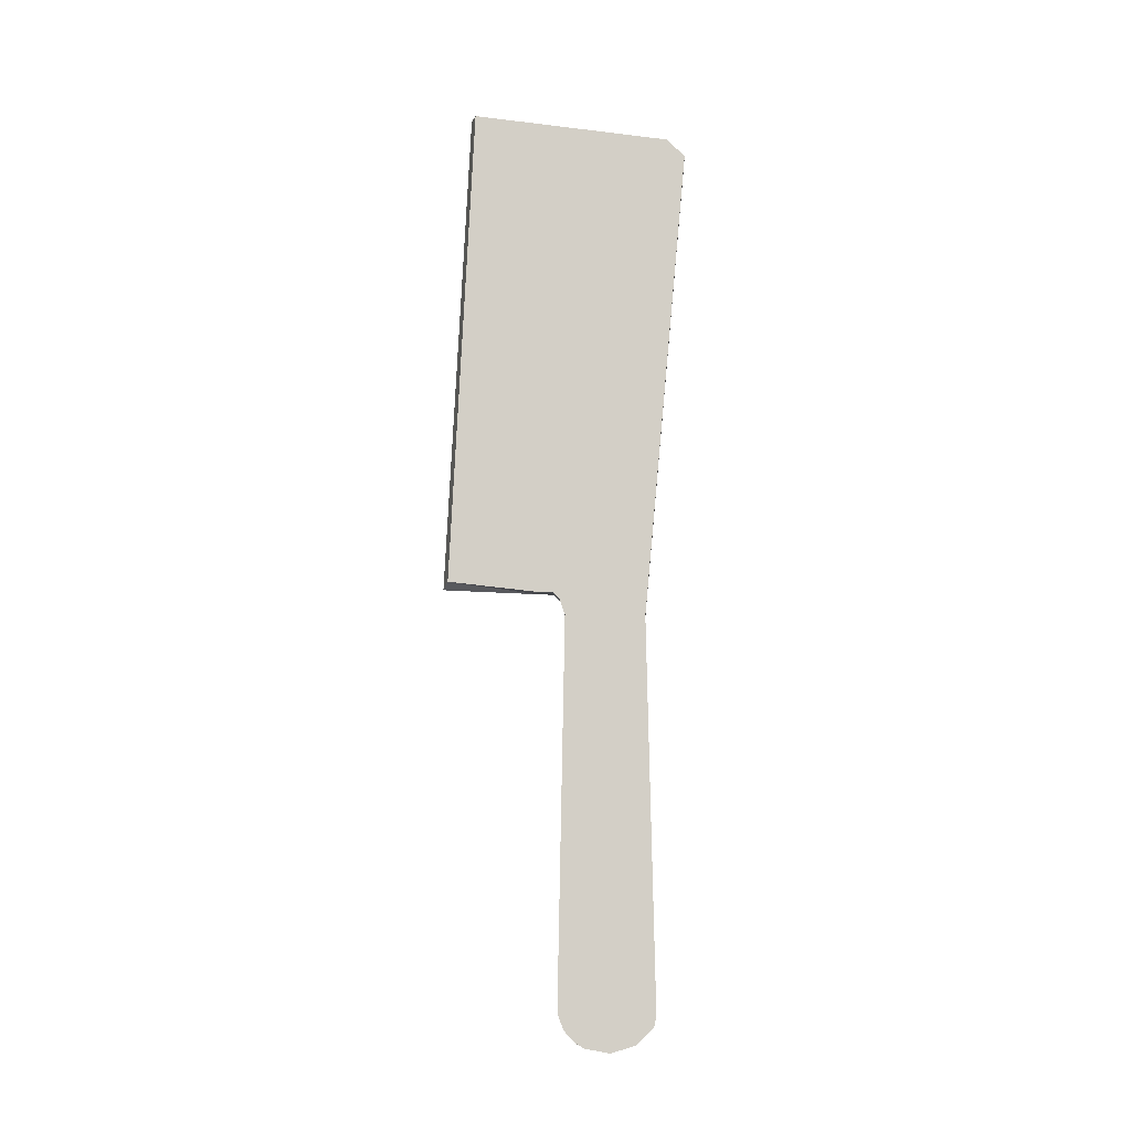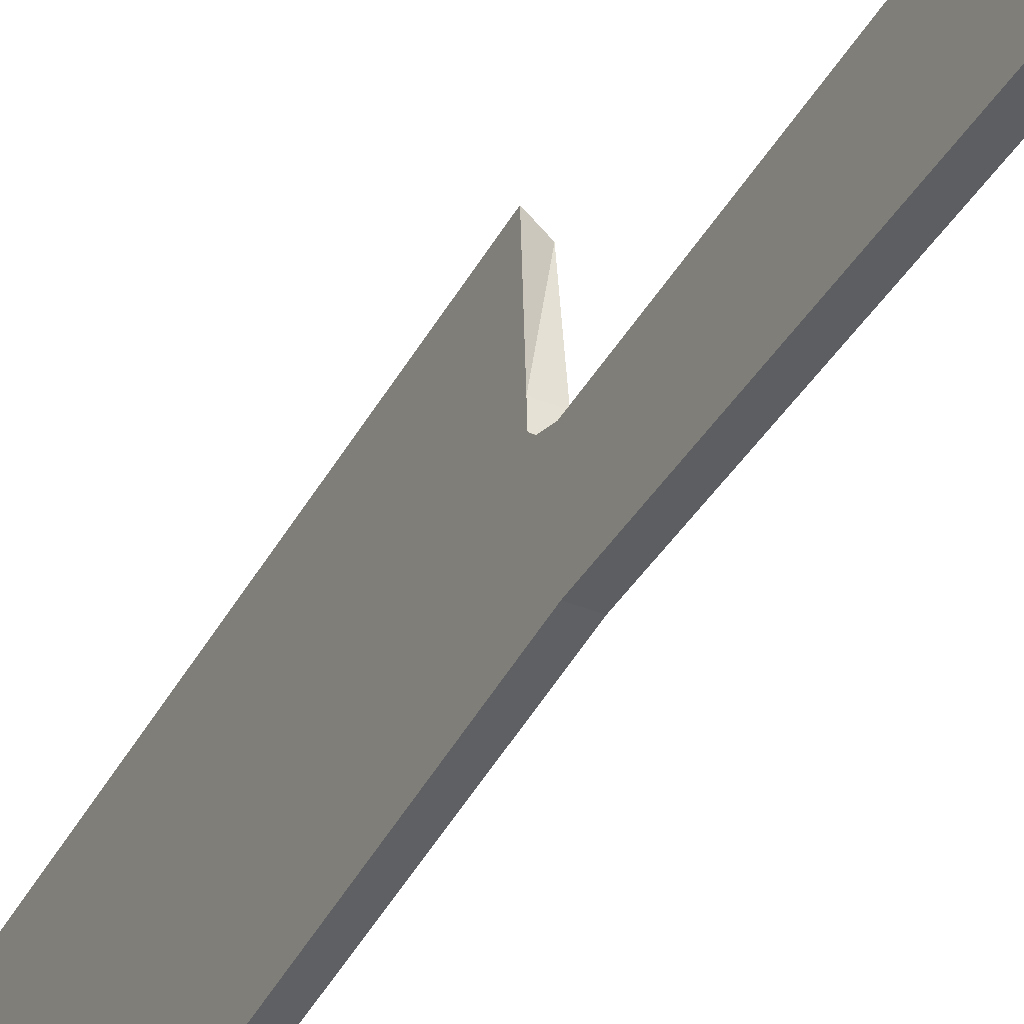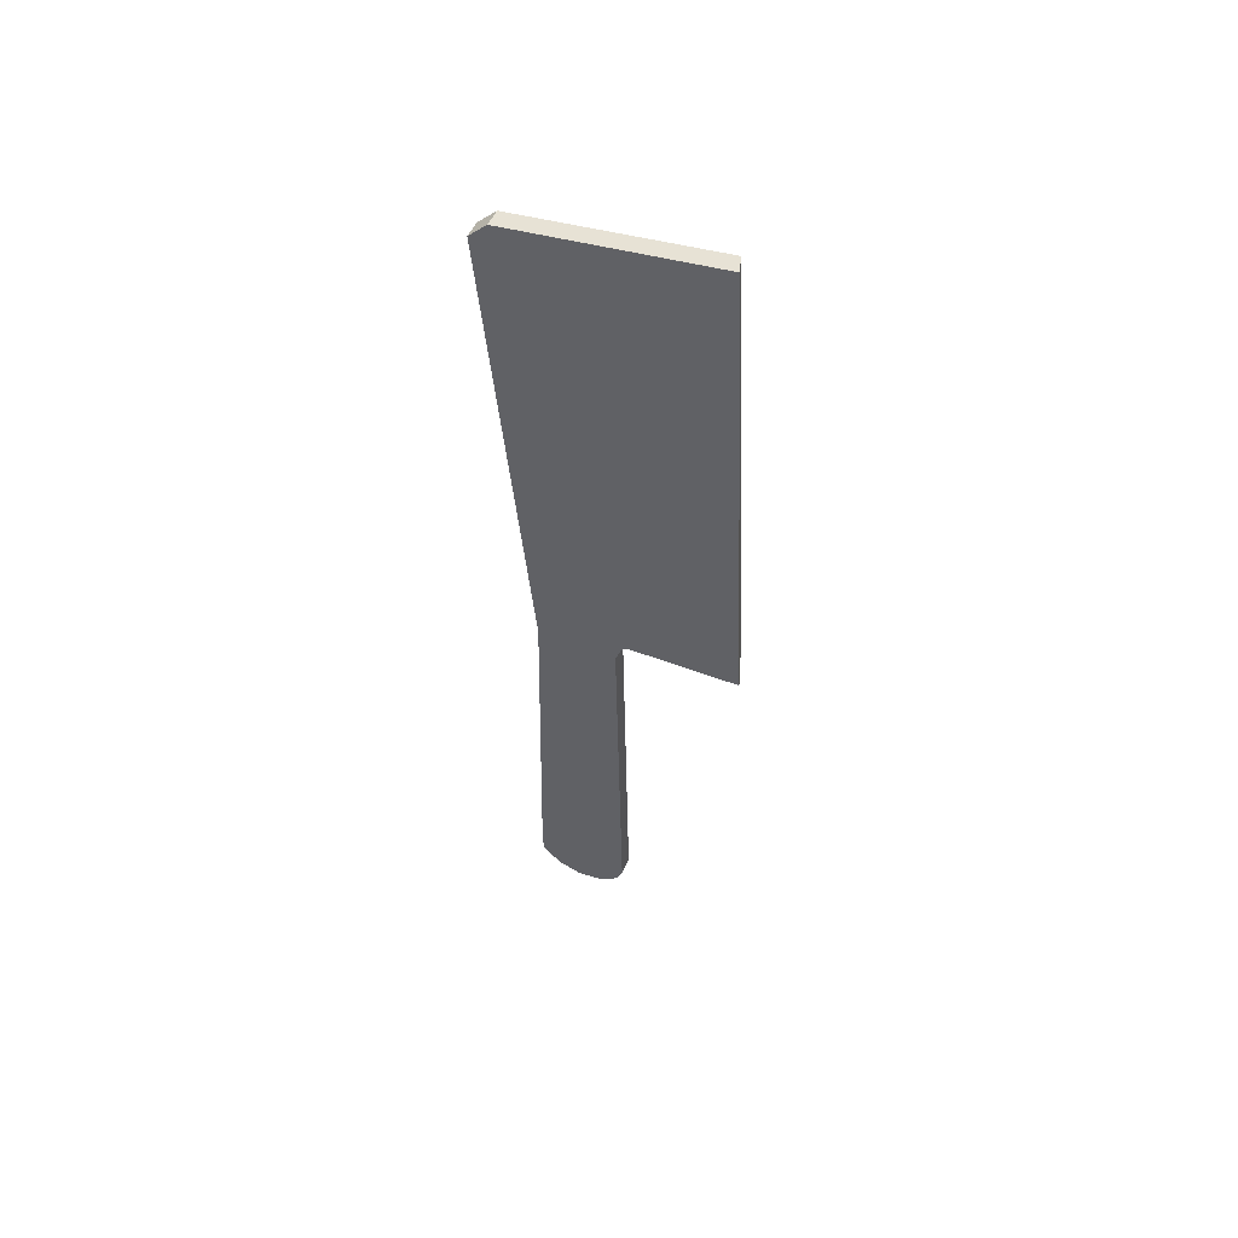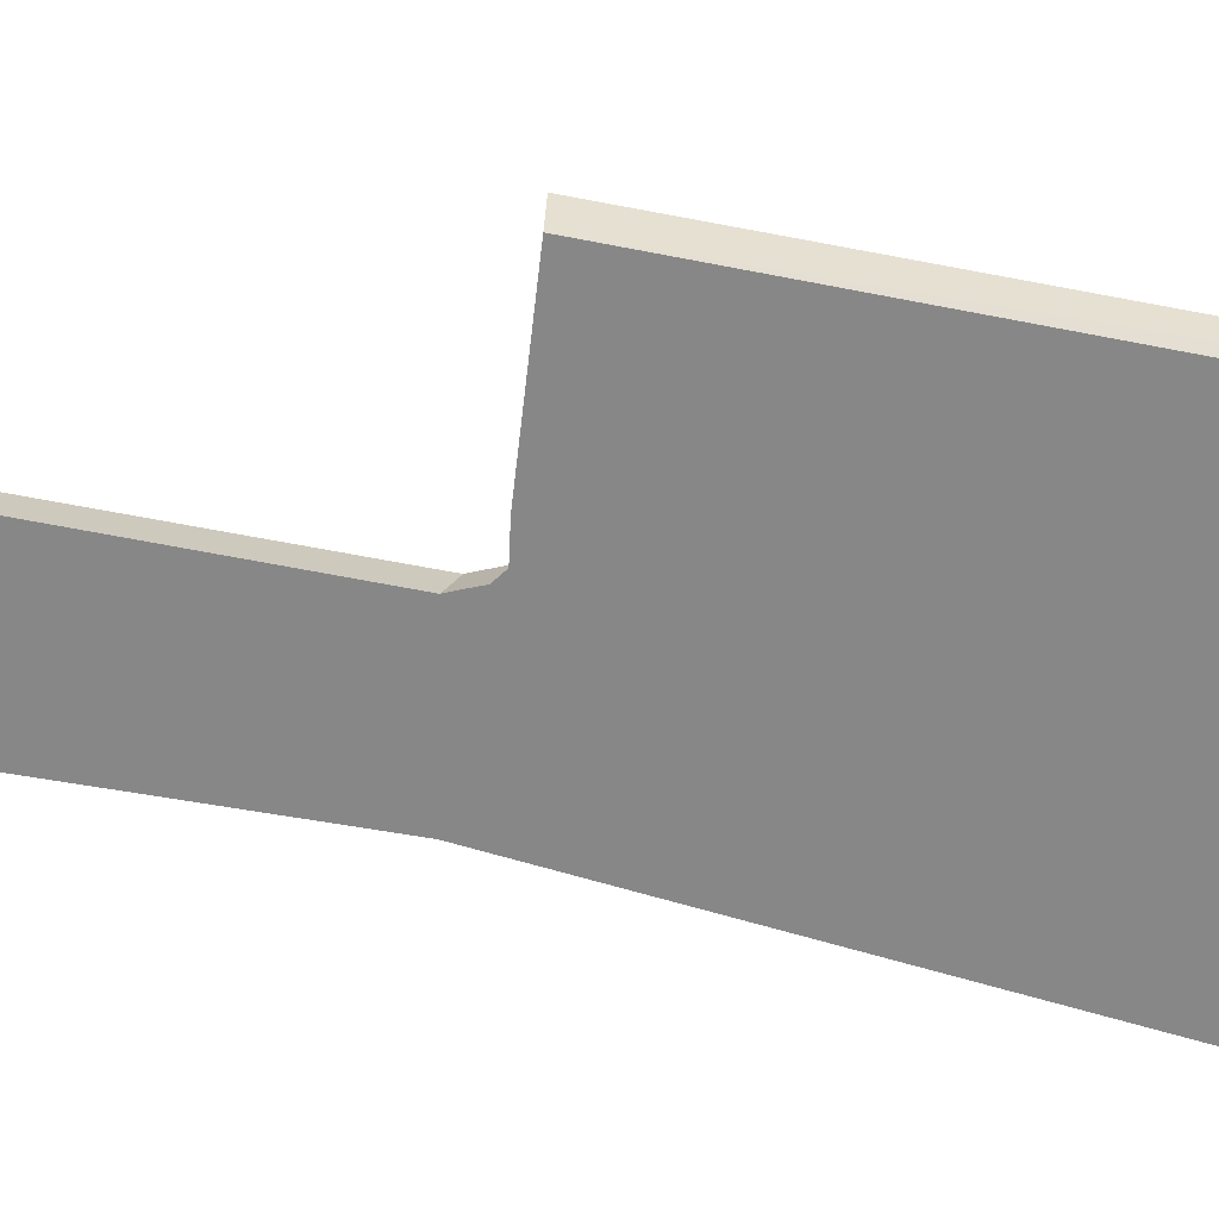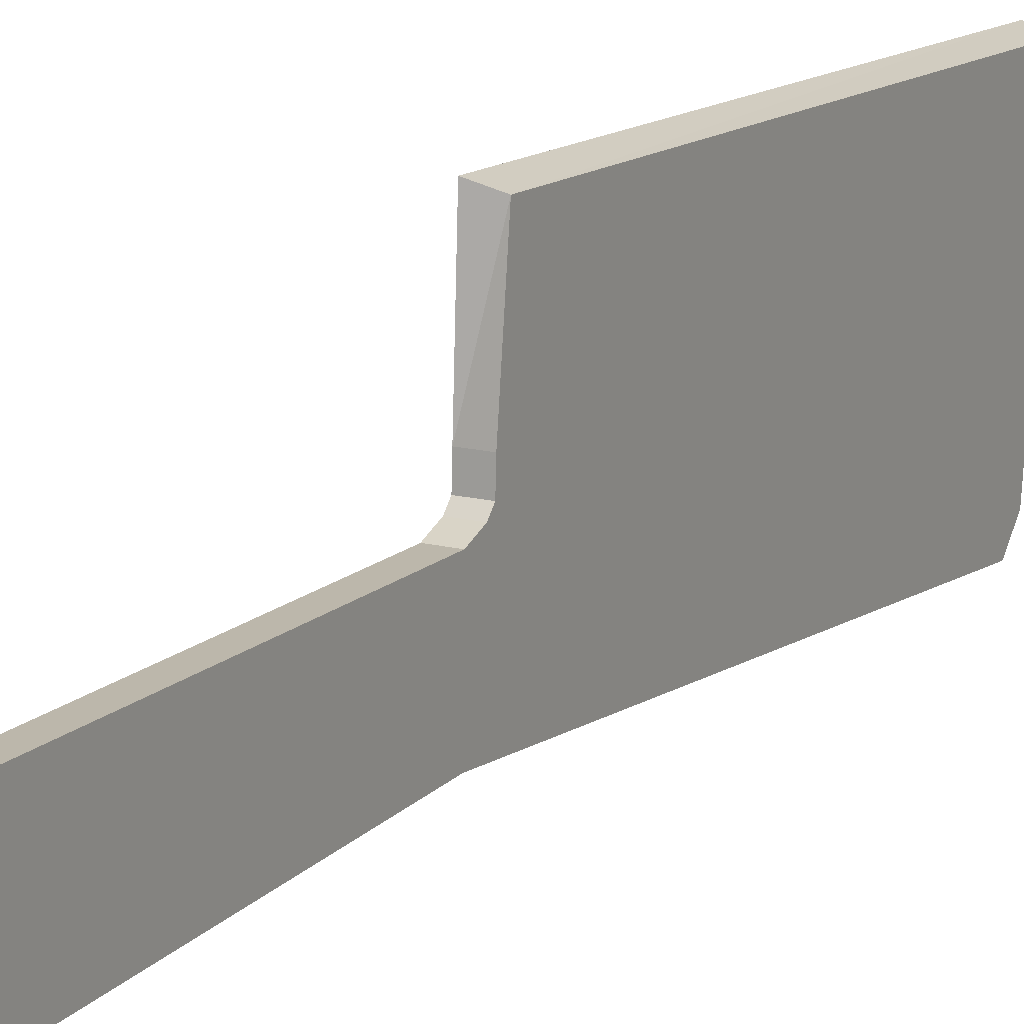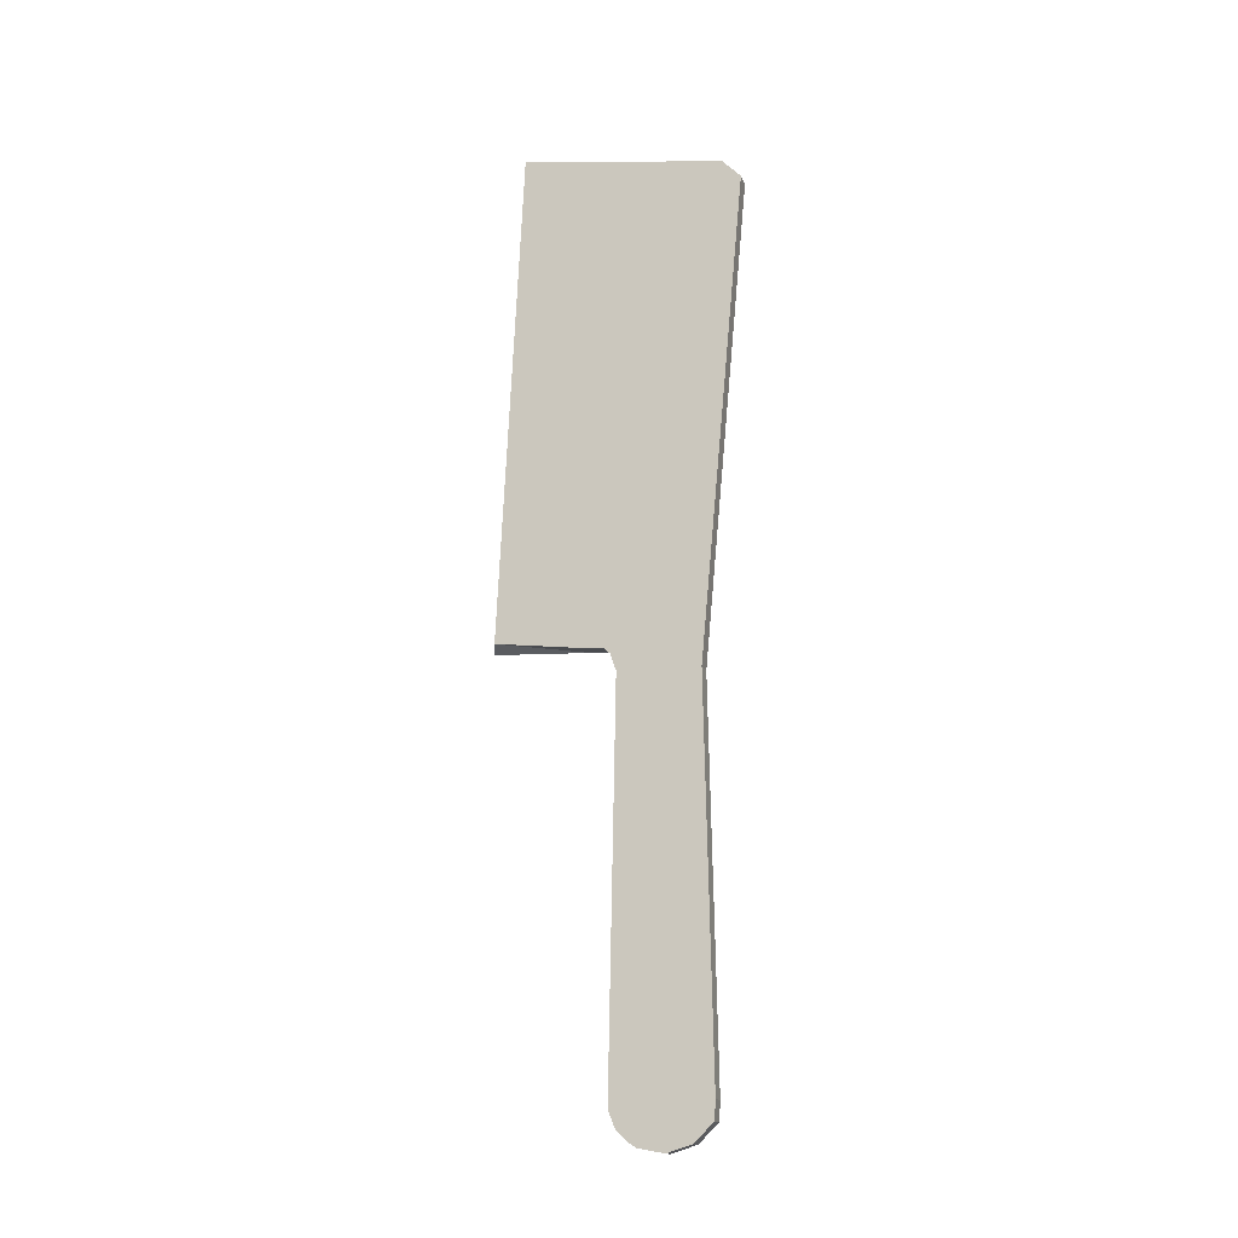
<metadata>
{"format":"obj","ext":"obj","renderer":"f3d","projection":"perspective","resolution":1024,"background":"white","views":[{"elev":-9.6,"azim":92.2,"up":"+Y"},{"elev":-39.4,"azim":-27.2,"up":"+Z"},{"elev":52.7,"azim":-65.8,"up":"+Y"},{"elev":22.1,"azim":112.8,"up":"+Z"},{"elev":15.3,"azim":27.9,"up":"+Z"},{"elev":-15.9,"azim":106.2,"up":"+Y"}]}
</metadata>
<code>
v -0.008757 -0.181 -0.06502
v -0.008757 -0.2057 -0.05766
v -0.008757 -0.1995 -0.06388
v -0.008757 -0.2119 -0.05144
v 0.008757 -0.1995 -0.06388
v 0.008757 -0.181 -0.06502
v -0.008757 -0.2181 -0.04531
v 0.008757 -0.2057 -0.05766
v -0.008757 0.2043 -0.05713
v -0.008757 -0.2208 -0.0369
v 0.008757 -0.2119 -0.05144
v 0.008757 0.2043 -0.05713
v -0.008757 -0.2246 -0.01168
v -0.008757 -0.2234 -0.02858
v 0.008757 -0.2181 -0.04531
v -0.008757 -0.2261 -0.02026
v -0.008757 -0.223 -0.003013
v 0.008757 -0.2208 -0.0369
v 0.008757 -0.2261 -0.02026
v -0.008757 -0.2214 0.005569
v 0.008757 -0.2246 -0.01168
v 0.008757 -0.2234 -0.02858
v 0.008757 -0.223 -0.003013
v -0.008757 -0.2169 0.0131
v 0.008757 -0.2214 0.005569
v -0.008757 -0.1356 0.03079
v -0.008757 0.2059 0.02422
v -0.008757 -0.2107 0.01932
v 0.008757 -0.2169 0.0131
v -0.008757 -0.1794 0.03158
v 0.008757 -0.1356 0.03079
v 0.008757 0.2059 0.02422
v -0.008757 -0.2045 0.02545
v 0.008757 -0.2107 0.01932
v -0.008757 -0.1881 0.03175
v 0.008757 -0.1794 0.03158
v -0.008757 -0.1964 0.0286
v 0.008757 -0.2045 0.02545
v 0.008757 -0.1881 0.03175
v 0.008757 -0.1964 0.0286
v -0.008757 0.6927 -0.1018
v -0.008757 0.7112 -0.08323
v -0.008757 0.7415 0.1248
v -0.008757 0.2141 0.02711
v -0.008757 0.2342 0.1498
v -0.008757 0.2224 0.02991
v -0.008757 0.2294 0.05365
v -0.008757 0.2286 0.03613
v 0.008757 0.6927 -0.1018
v 0.008757 0.2224 0.02991
v 0.008757 0.2286 0.03613
v 0.008757 0.7112 -0.08323
v 0.008757 0.2294 0.05365
v 0.008757 0.2141 0.02711
v 0.008757 0.7407 0.1192
v 0.008757 0.2404 0.1437
g mesh1_mesh1-geometry
f 1 2 3
f 2 1 4
f 3 5 2
f 1 6 3
f 4 1 7
f 2 8 4
f 8 2 5
f 5 3 6
f 1 9 6
f 7 1 10
f 4 11 7
f 11 4 8
f 12 6 9
f 13 1 9
f 10 1 14
f 7 15 10
f 15 7 11
f 16 1 13
f 13 9 17
f 14 1 16
f 10 18 14
f 18 10 15
f 16 19 13
f 17 9 20
f 13 21 17
f 14 22 16
f 22 14 18
f 21 13 19
f 23 17 21
f 19 16 22
f 20 9 24
f 17 23 20
f 25 20 23
f 26 9 27
f 24 9 28
f 20 25 24
f 29 24 25
f 30 9 26
f 26 31 27
f 32 27 31
f 28 9 33
f 28 24 34
f 29 34 24
f 35 9 30
f 30 36 26
f 31 26 36
f 33 9 37
f 33 28 38
f 34 38 28
f 37 9 35
f 35 39 30
f 36 30 39
f 37 33 40
f 38 40 33
f 35 37 39
f 40 39 37
g mesh1_mesh1-geometry
f 3 2 1
f 4 1 2
f 7 1 4
f 10 1 7
f 9 1 13
f 14 1 10
f 13 1 16
f 17 9 13
f 16 1 14
f 20 9 17
f 9 27 41
f 24 9 20
f 42 41 43
f 44 41 27
f 27 9 26
f 28 9 24
f 43 41 45
f 46 41 44
f 26 9 30
f 33 9 28
f 45 41 47
f 48 41 46
f 30 9 35
f 37 9 33
f 47 41 48
f 35 9 37
g mesh1_mesh1-geometry
f 2 5 3
f 3 6 1
f 4 8 2
f 5 2 8
f 6 3 5
f 6 9 1
f 7 11 4
f 8 4 11
f 6 8 5
f 5 8 6
f 9 6 12
f 10 15 7
f 11 7 15
f 8 6 11
f 11 6 8
f 21 6 12
f 12 6 21
f 49 9 12
f 14 18 10
f 15 10 18
f 11 6 15
f 15 6 11
f 19 6 21
f 21 6 19
f 21 12 23
f 23 12 21
f 9 49 41
f 49 50 12
f 12 50 49
f 13 19 16
f 17 21 13
f 16 22 14
f 18 14 22
f 15 6 18
f 18 6 15
f 22 6 19
f 19 6 22
f 19 13 21
f 23 12 25
f 25 12 23
f 21 17 23
f 49 42 41
f 41 27 9
f 50 49 51
f 51 49 50
f 32 12 50
f 50 12 32
f 22 16 19
f 20 23 17
f 18 6 22
f 22 6 18
f 25 12 29
f 29 12 25
f 23 20 25
f 42 49 52
f 43 41 42
f 27 41 44
f 51 49 53
f 53 49 51
f 46 51 50
f 31 12 32
f 32 12 31
f 32 50 54
f 54 50 32
f 24 25 20
f 29 12 34
f 34 12 29
f 25 24 29
f 55 49 52
f 52 49 55
f 52 43 42
f 45 41 43
f 44 41 46
f 44 32 27
f 27 31 26
f 53 49 56
f 56 49 53
f 48 53 51
f 51 46 48
f 54 46 50
f 36 12 31
f 31 12 36
f 31 27 32
f 32 44 54
f 34 24 28
f 34 12 38
f 38 12 34
f 24 34 29
f 56 49 55
f 55 49 56
f 43 52 55
f 47 41 45
f 43 56 45
f 46 41 48
f 46 54 44
f 26 36 30
f 36 26 31
f 47 56 53
f 53 48 47
f 39 12 36
f 36 12 39
f 38 28 33
f 28 38 34
f 38 12 40
f 40 12 38
f 55 56 43
f 48 41 47
f 45 56 47
f 30 39 35
f 39 30 36
f 40 12 39
f 39 12 40
f 40 33 37
f 33 40 38
f 39 37 35
f 37 39 40
g mesh1_mesh1-geometry
f 12 9 49
f 41 49 9
f 50 51 46
f 27 32 44
f 51 53 48
f 48 46 51
f 50 46 54
f 54 44 32
f 45 56 43
f 44 54 46
f 53 56 47
f 47 48 53
f 43 56 55
f 47 56 45
g mesh1_mesh1-geometry
f 41 42 49
f 52 49 42
f 42 43 52
f 55 52 43
g mesh2_mesh2-geometry
l 50 12
l 50 54
l 54 32
g mesh3_mesh3-geometry
l 56 53

</code>
